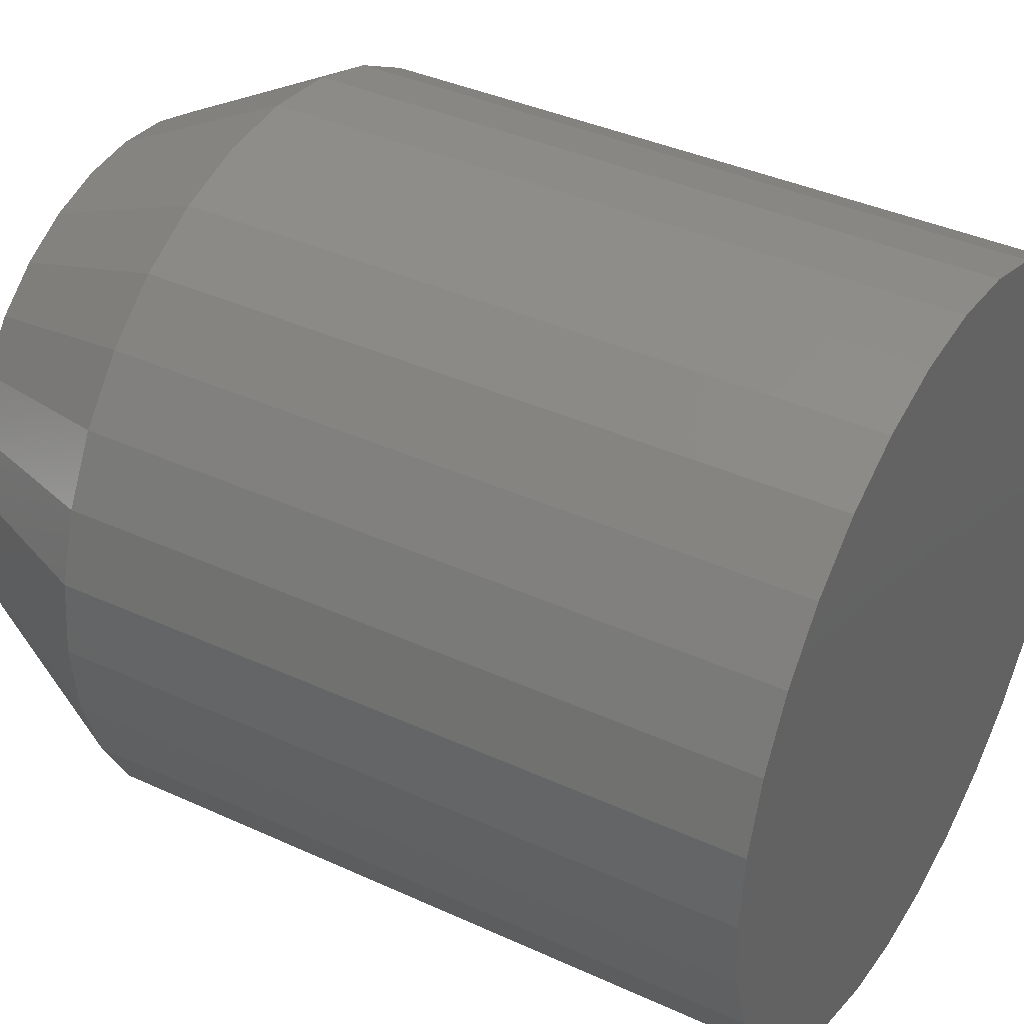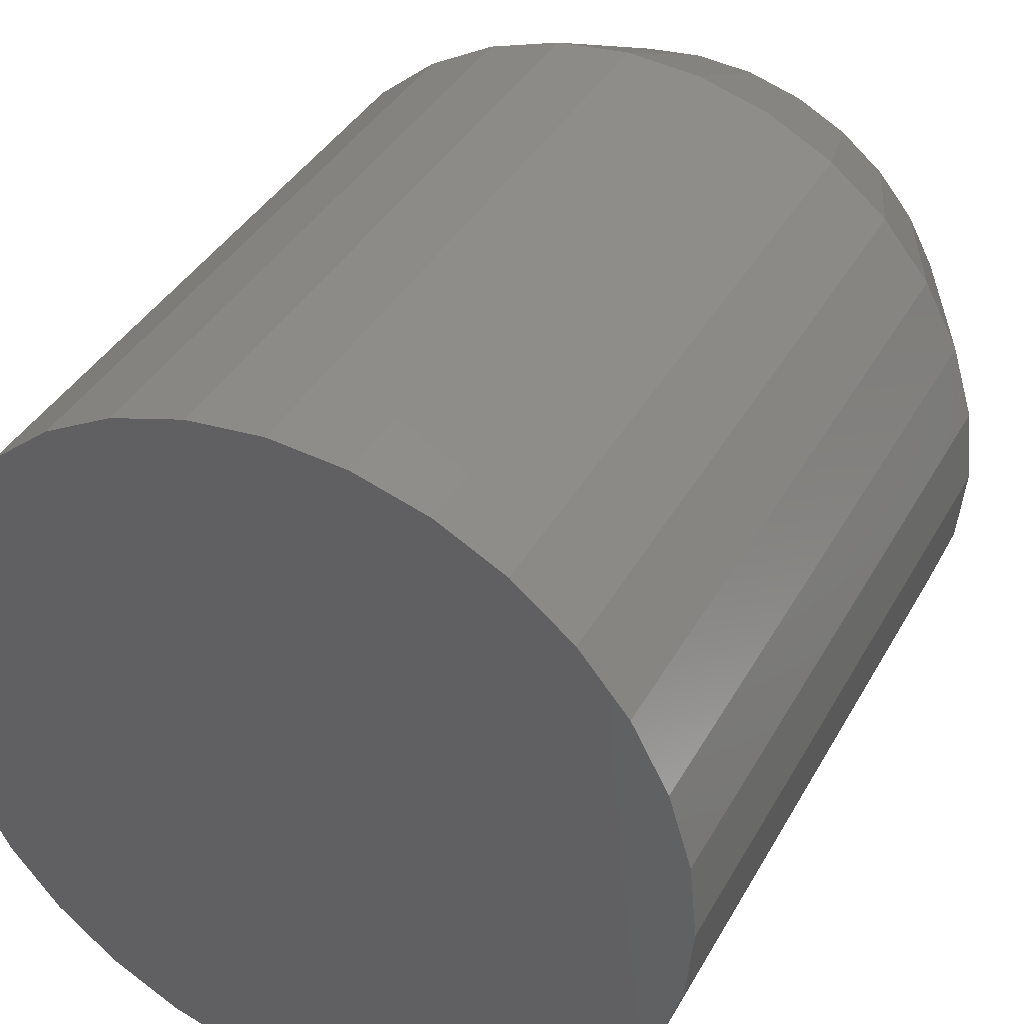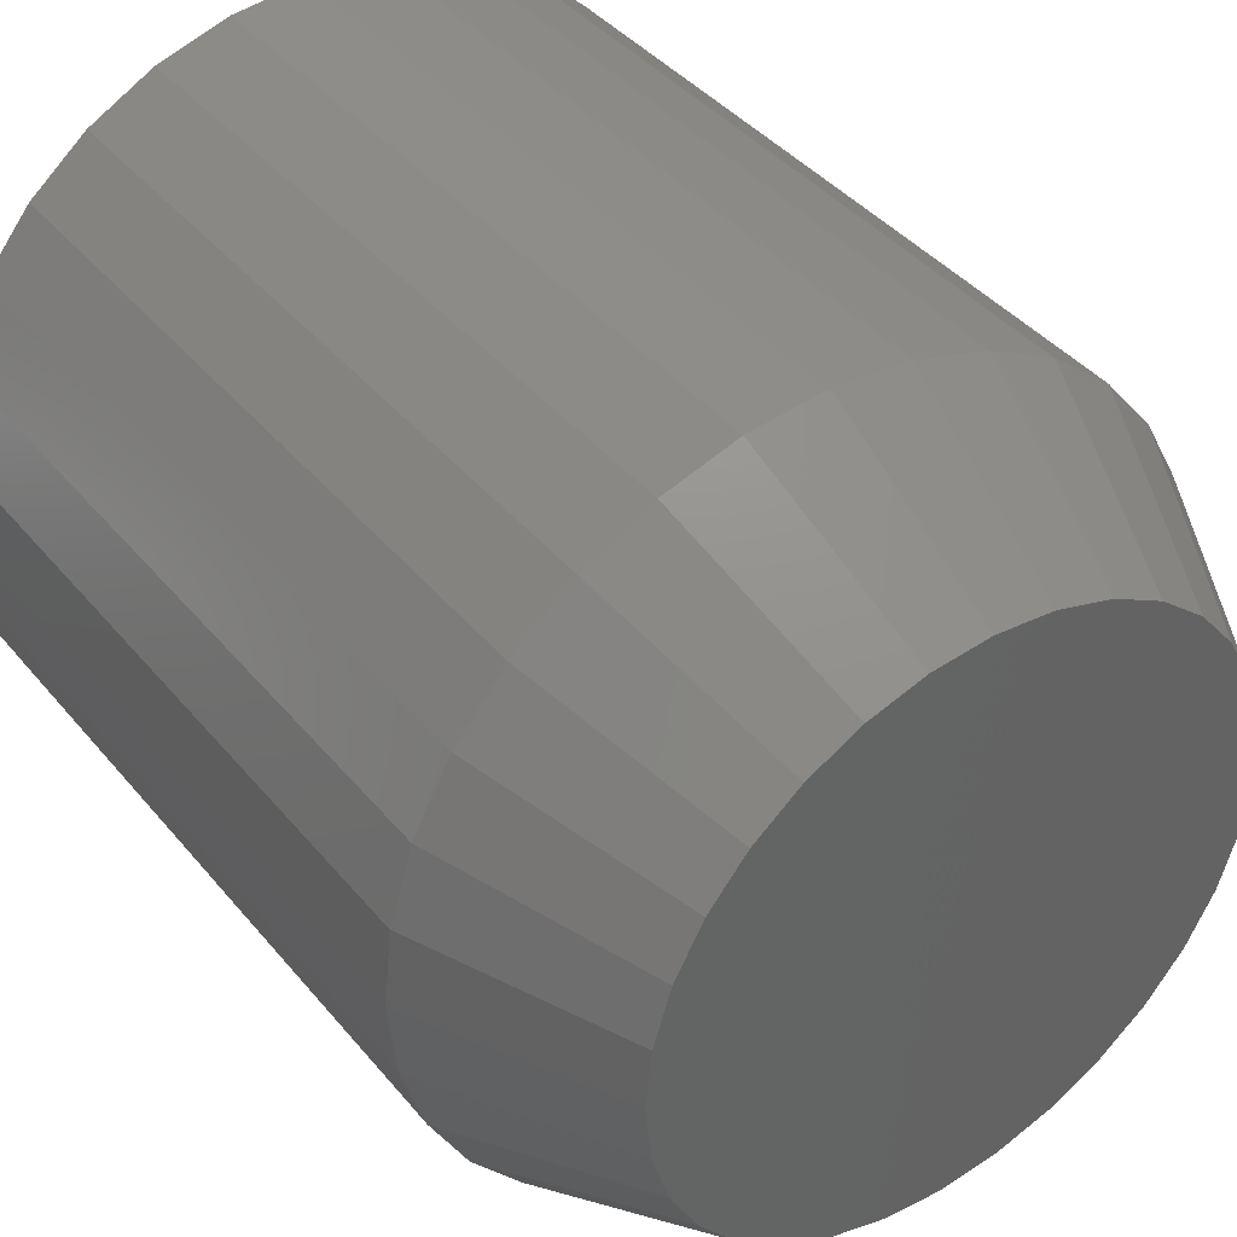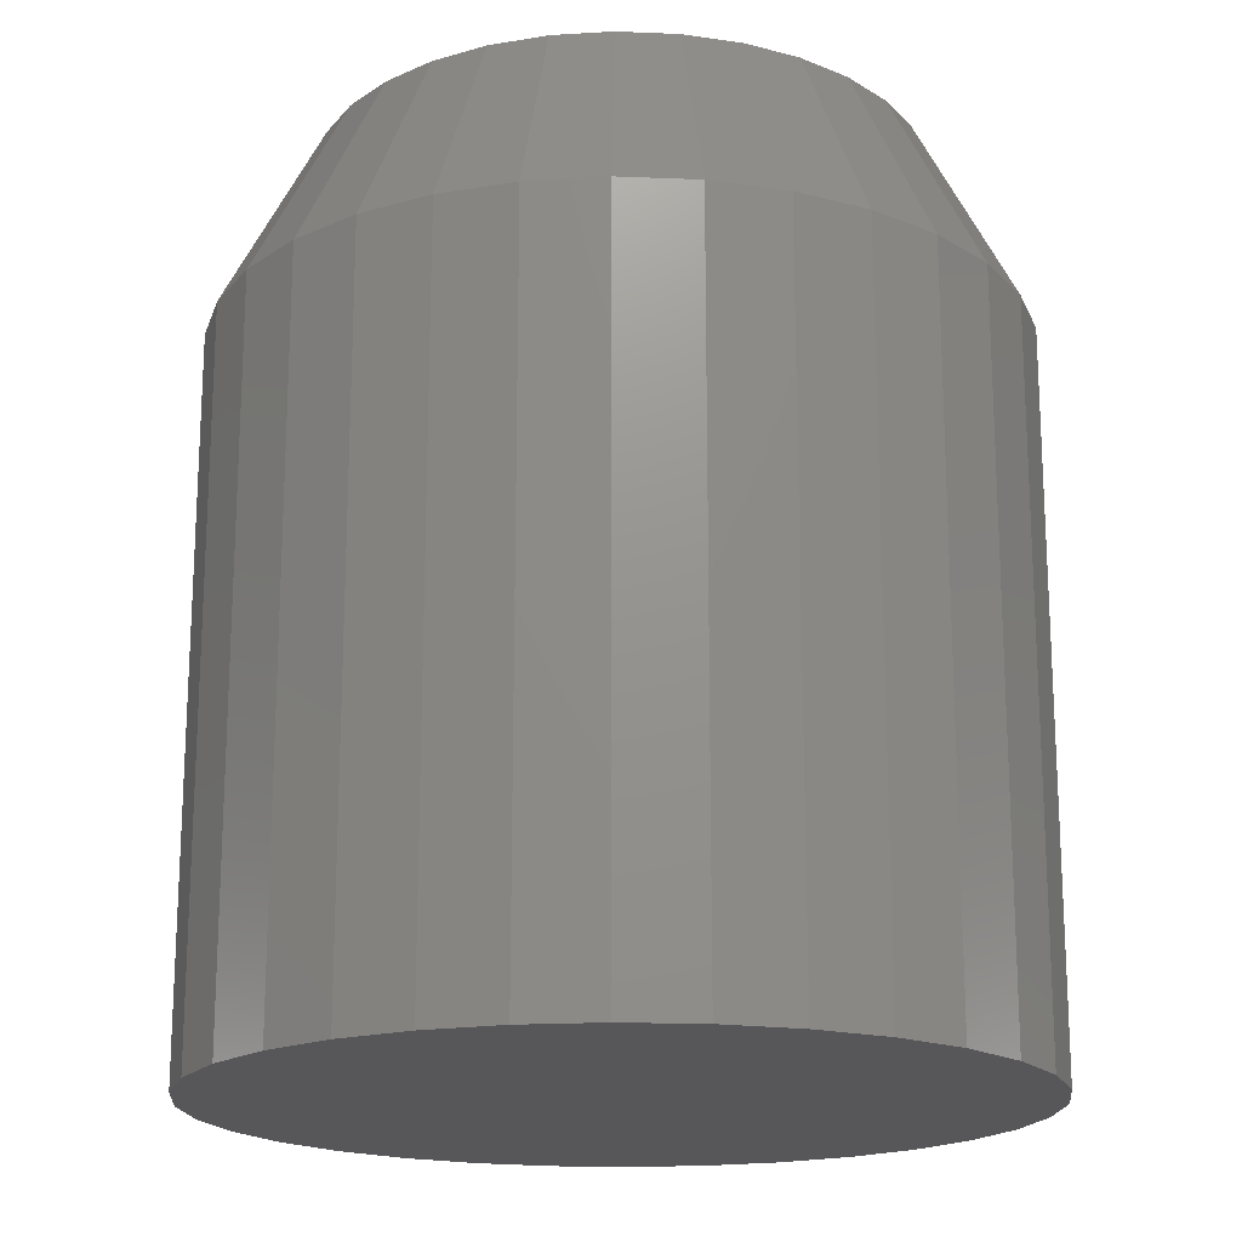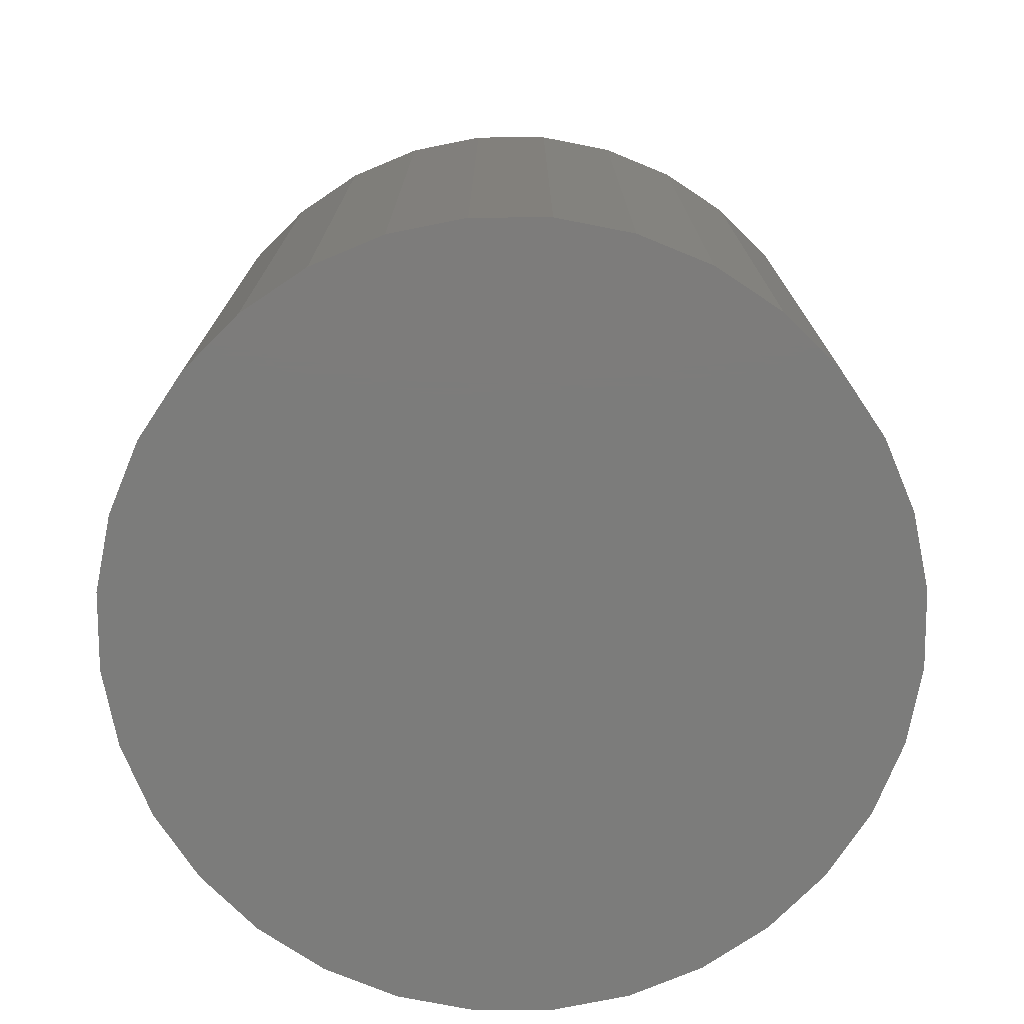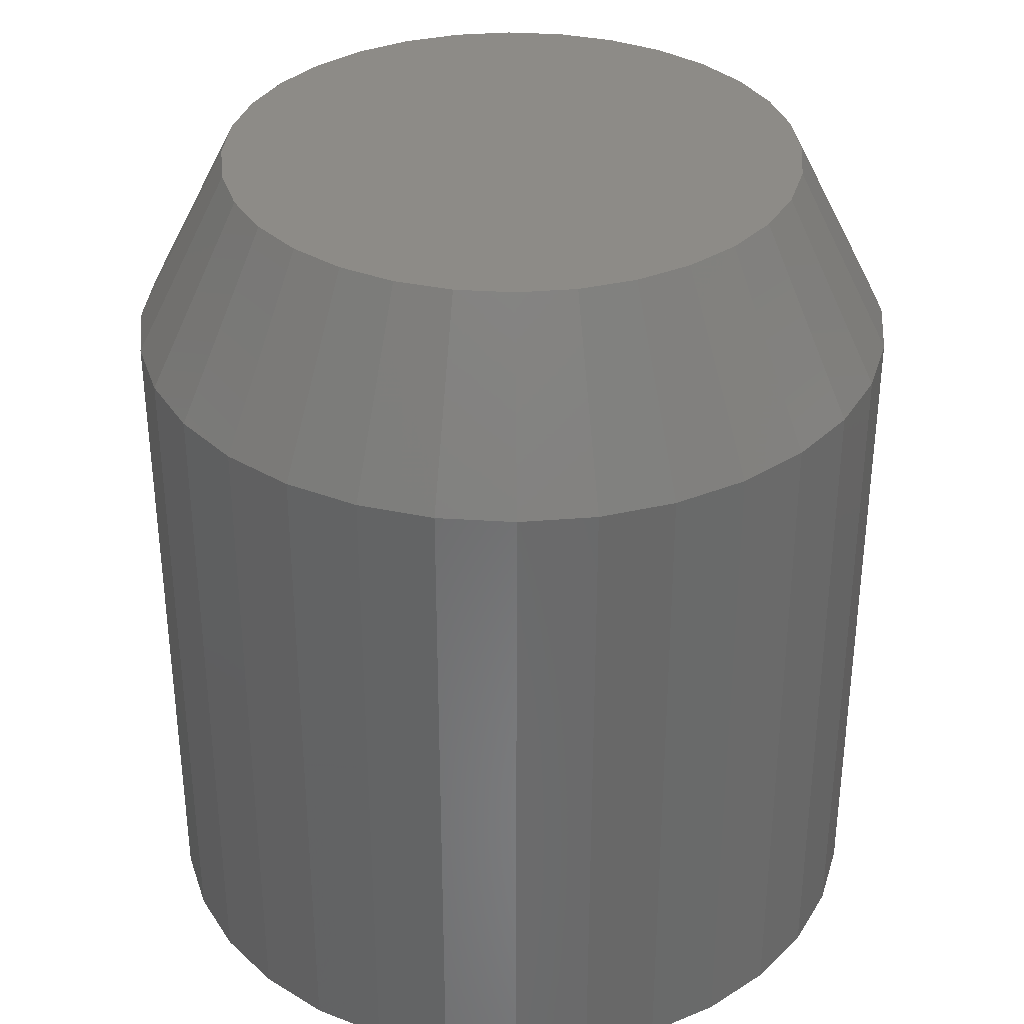
<metadata>
{"format":"stl","ext":"stl","renderer":"f3d","projection":"perspective","resolution":1024,"background":"white","views":[{"elev":38.6,"azim":120.0,"up":"+Y"},{"elev":38.3,"azim":-153.7,"up":"+Y"},{"elev":40.5,"azim":-35.5,"up":"+Y"},{"elev":-18.2,"azim":-66.4,"up":"+Z"},{"elev":-75.5,"azim":-61.7,"up":"+Z"},{"elev":34.4,"azim":-169.4,"up":"+Z"}]}
</metadata>
<code>
# stl→obj: 96 verts, 188 faces
v -0.08484 0.4662 0.7188
v 0.1006 0.4662 0.7188
v 0.007895 0.4753 0.7188
v 0.1898 0.4391 0.7188
v -0.174 0.4391 0.7188
v 0.272 0.3952 0.7188
v -0.2562 0.3952 0.7188
v 0.344 0.3361 0.7188
v -0.3282 0.3361 0.7188
v 0.4031 0.2641 0.7188
v -0.3873 0.2641 0.7188
v 0.447 0.1819 0.7188
v -0.4313 0.1819 0.7188
v 0.4741 0.09273 0.7188
v -0.4583 0.09273 0.7188
v 0.4832 -5.317e-17 0.7188
v -0.4674 4.323e-07 0.7188
v 0.4741 -0.09273 0.7188
v -0.4583 -0.09273 0.7188
v 0.447 -0.1819 0.7188
v -0.4313 -0.1819 0.7188
v 0.4031 -0.2641 0.7188
v -0.3873 -0.2641 0.7188
v 0.344 -0.3361 0.7188
v -0.3282 -0.3361 0.7188
v 0.272 -0.3952 0.7188
v -0.2562 -0.3952 0.7188
v 0.1898 -0.4391 0.7188
v -0.174 -0.4391 0.7188
v 0.1006 -0.4662 0.7188
v -0.08484 -0.4662 0.7188
v 0.007895 -0.4753 0.7188
v 0.6395 0 -0.7188
v 0.6395 -1.547e-16 0.4141
v 0.6273 -0.1232 -0.7188
v 0.6273 -0.1232 0.4141
v 0.5914 -0.2417 -0.7188
v 0.5914 -0.2417 0.4141
v 0.533 -0.3509 -0.7188
v 0.533 -0.3509 0.4141
v 0.4545 -0.4466 -0.7188
v 0.4545 -0.4466 0.4141
v 0.3588 -0.5251 -0.7188
v 0.3588 -0.5251 0.4141
v 0.2496 -0.5835 -0.7188
v 0.2496 -0.5835 0.4141
v 0.1311 -0.6194 -0.7188
v 0.1311 -0.6194 0.4141
v 0.007895 -0.6316 -0.7188
v 0.007895 -0.6316 0.4141
v -0.1153 -0.6194 -0.7188
v -0.1153 -0.6194 0.4141
v -0.2338 -0.5835 -0.7188
v -0.2338 -0.5835 0.4141
v -0.343 -0.5251 -0.7188
v -0.343 -0.5251 0.4141
v -0.4387 -0.4466 -0.7188
v -0.4387 -0.4466 0.4141
v -0.5172 -0.3509 -0.7188
v -0.5172 -0.3509 0.4141
v -0.5756 -0.2417 -0.7188
v -0.5756 -0.2417 0.4141
v -0.6115 -0.1232 -0.7188
v -0.6115 -0.1232 0.4141
v -0.6237 7.734e-17 -0.7188
v -0.6237 7.734e-17 0.4141
v -0.6115 0.1232 -0.7188
v -0.6115 0.1232 0.4141
v -0.5756 0.2417 -0.7188
v -0.5756 0.2417 0.4141
v -0.5172 0.3509 -0.7188
v -0.5172 0.3509 0.4141
v -0.4387 0.4466 -0.7188
v -0.4387 0.4466 0.4141
v -0.343 0.5251 -0.7188
v -0.343 0.5251 0.4141
v -0.2338 0.5835 -0.7188
v -0.2338 0.5835 0.4141
v -0.1153 0.6194 -0.7188
v -0.1153 0.6194 0.4141
v 0.007895 0.6316 -0.7188
v 0.007895 0.6316 0.4141
v 0.1311 0.6194 -0.7188
v 0.1311 0.6194 0.4141
v 0.2496 0.5835 -0.7188
v 0.2496 0.5835 0.4141
v 0.3588 0.5251 -0.7188
v 0.3588 0.5251 0.4141
v 0.4545 0.4466 -0.7188
v 0.4545 0.4466 0.4141
v 0.533 0.3509 -0.7188
v 0.533 0.3509 0.4141
v 0.5914 0.2417 -0.7188
v 0.5914 0.2417 0.4141
v 0.6273 0.1232 -0.7188
v 0.6273 0.1232 0.4141
f 1 2 3
f 2 1 4
f 4 1 5
f 4 5 6
f 6 5 7
f 6 7 8
f 8 7 9
f 8 9 10
f 10 9 11
f 10 11 12
f 12 11 13
f 12 13 14
f 14 13 15
f 14 15 16
f 16 15 17
f 16 17 18
f 18 17 19
f 18 19 20
f 20 19 21
f 20 21 22
f 22 21 23
f 22 23 24
f 24 23 25
f 24 25 26
f 26 25 27
f 26 27 28
f 28 27 29
f 28 29 30
f 30 29 31
f 30 31 32
f 33 34 35
f 35 34 36
f 35 36 37
f 37 36 38
f 37 38 39
f 39 38 40
f 39 40 41
f 41 40 42
f 41 42 43
f 43 42 44
f 43 44 45
f 45 44 46
f 45 46 47
f 47 46 48
f 47 48 49
f 49 48 50
f 49 50 51
f 51 50 52
f 51 52 53
f 53 52 54
f 53 54 55
f 55 54 56
f 55 56 57
f 57 56 58
f 57 58 59
f 59 58 60
f 59 60 61
f 61 60 62
f 61 62 63
f 63 62 64
f 63 64 65
f 65 64 66
f 65 66 67
f 67 66 68
f 67 68 69
f 69 68 70
f 69 70 71
f 71 70 72
f 71 72 73
f 73 72 74
f 73 74 75
f 75 74 76
f 75 76 77
f 77 76 78
f 77 78 79
f 79 78 80
f 79 80 81
f 81 80 82
f 81 82 83
f 83 82 84
f 83 84 85
f 85 84 86
f 85 86 87
f 87 86 88
f 87 88 89
f 89 88 90
f 89 90 91
f 91 90 92
f 91 92 93
f 93 92 94
f 93 94 95
f 95 94 96
f 95 96 33
f 33 96 34
f 50 31 52
f 52 31 29
f 52 29 54
f 54 29 27
f 54 27 56
f 56 27 25
f 56 25 58
f 58 25 23
f 58 23 60
f 60 23 21
f 60 21 62
f 62 21 19
f 62 19 64
f 64 19 17
f 64 17 66
f 31 50 32
f 32 50 48
f 32 48 30
f 30 48 46
f 30 46 28
f 28 46 44
f 28 44 26
f 26 44 42
f 26 42 24
f 24 42 40
f 24 40 22
f 22 40 38
f 22 38 20
f 20 38 36
f 20 36 18
f 18 36 34
f 18 34 16
f 82 2 84
f 84 2 4
f 84 4 86
f 86 4 6
f 86 6 88
f 88 6 8
f 88 8 90
f 90 8 10
f 90 10 92
f 92 10 12
f 92 12 94
f 94 12 14
f 94 14 96
f 96 14 16
f 96 16 34
f 2 82 3
f 3 82 80
f 3 80 1
f 1 80 78
f 1 78 5
f 5 78 76
f 5 76 7
f 7 76 74
f 7 74 9
f 9 74 72
f 9 72 11
f 11 72 70
f 11 70 13
f 13 70 68
f 13 68 15
f 15 68 66
f 15 66 17
f 81 83 79
f 49 51 47
f 47 51 53
f 47 53 45
f 45 53 55
f 45 55 43
f 43 55 57
f 43 57 41
f 41 57 59
f 41 59 39
f 39 59 61
f 39 61 37
f 37 61 63
f 37 63 35
f 35 63 65
f 35 65 33
f 33 65 67
f 33 67 95
f 95 67 69
f 95 69 93
f 93 69 71
f 93 71 91
f 91 71 73
f 91 73 89
f 89 73 75
f 89 75 87
f 87 75 77
f 87 77 85
f 85 77 79
f 85 79 83

</code>
